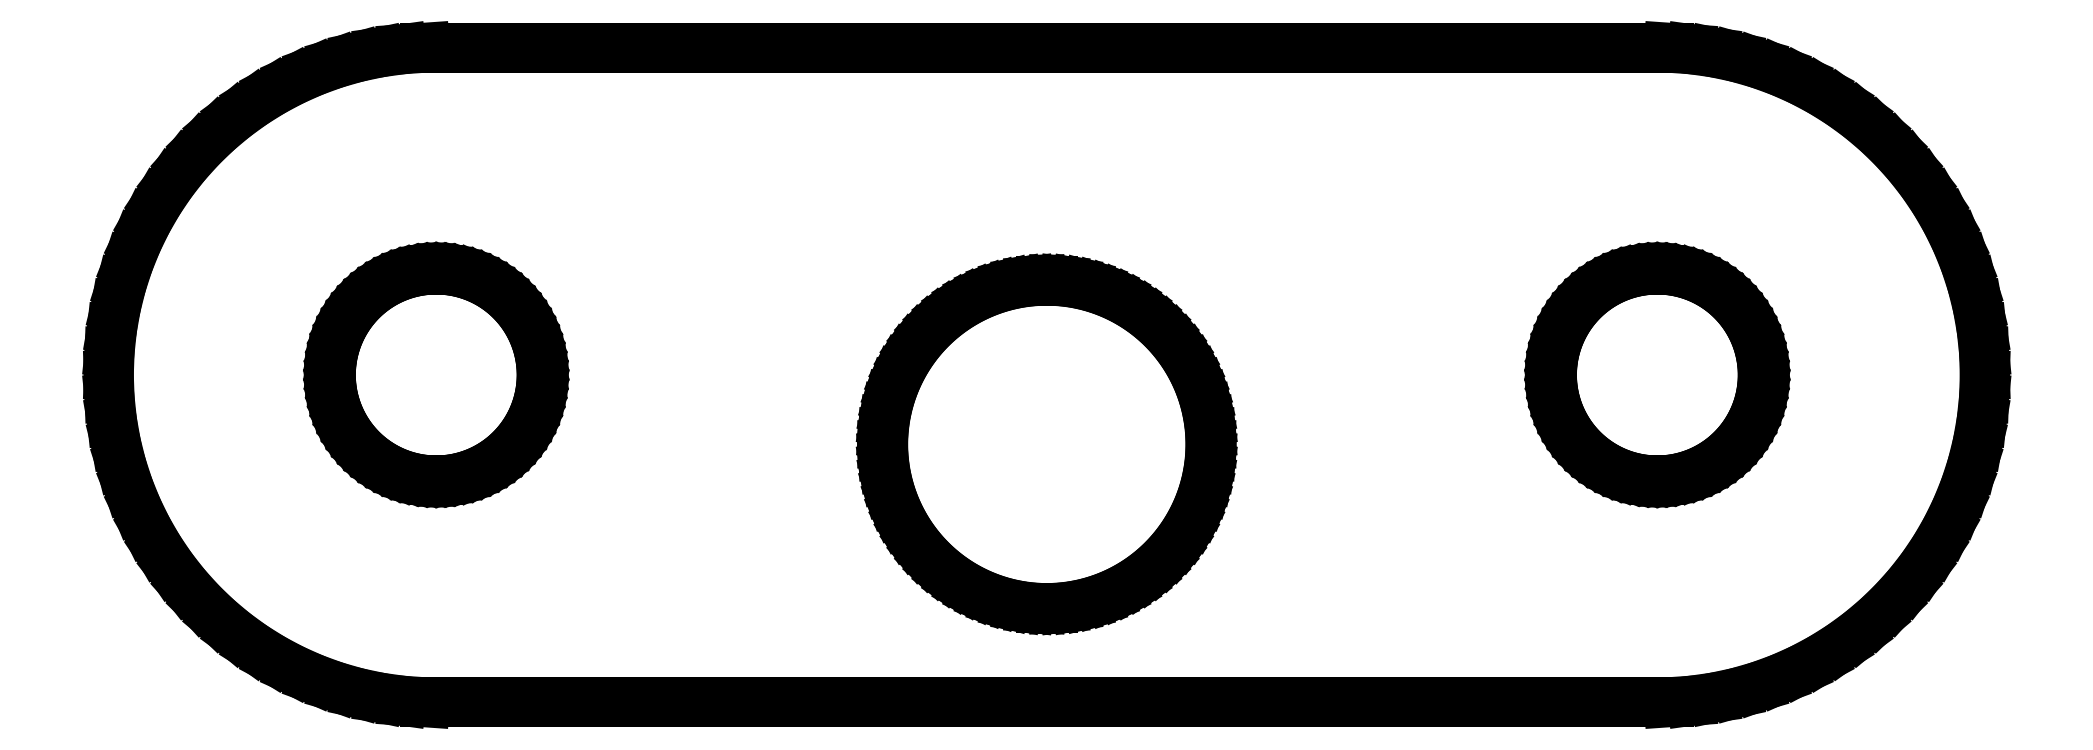
<metadata>
{"format":"dxf","ext":"dxf","renderer":"ezdxf+matplotlib","layout":"modelspace","background":"white","min_lineweight":24,"dpi":150}
</metadata>
<code>
0
SECTION
2
ENTITIES
0
LINE
8
0
10
-33.8
20
0
11
-33.77
21
-0.8231
0
LINE
8
0
10
-33.77
20
-0.8231
11
-33.69
21
-1.642
0
LINE
8
0
10
-33.69
20
-1.642
11
-33.54
21
-2.453
0
LINE
8
0
10
-33.54
20
-2.453
11
-33.34
21
-3.253
0
LINE
8
0
10
-33.34
20
-3.253
11
-33.09
21
-4.036
0
LINE
8
0
10
-33.09
20
-4.036
11
-32.78
21
-4.799
0
LINE
8
0
10
-32.78
20
-4.799
11
-32.42
21
-5.54
0
LINE
8
0
10
-32.42
20
-5.54
11
-32.01
21
-6.253
0
LINE
8
0
10
-32.01
20
-6.253
11
-31.55
21
-6.936
0
LINE
8
0
10
-31.55
20
-6.936
11
-31.04
21
-7.585
0
LINE
8
0
10
-31.04
20
-7.585
11
-30.49
21
-8.197
0
LINE
8
0
10
-30.49
20
-8.197
11
-29.9
21
-8.769
0
LINE
8
0
10
-29.9
20
-8.769
11
-29.26
21
-9.299
0
LINE
8
0
10
-29.26
20
-9.299
11
-28.6
21
-9.783
0
LINE
8
0
10
-28.6
20
-9.783
11
-27.9
21
-10.22
0
LINE
8
0
10
-27.9
20
-10.22
11
-27.17
21
-10.61
0
LINE
8
0
10
-27.17
20
-10.61
11
-26.42
21
-10.94
0
LINE
8
0
10
-26.42
20
-10.94
11
-25.65
21
-11.22
0
LINE
8
0
10
-25.65
20
-11.22
11
-24.85
21
-11.45
0
LINE
8
0
10
-24.85
20
-11.45
11
-24.05
21
-11.62
0
LINE
8
0
10
-24.05
20
-11.62
11
-23.23
21
-11.74
0
LINE
8
0
10
-23.23
20
-11.74
11
-22.41
21
-11.79
0
LINE
8
0
10
-22.41
20
-11.79
11
22.41
21
-11.79
0
LINE
8
0
10
22.41
20
-11.79
11
23.23
21
-11.74
0
LINE
8
0
10
23.23
20
-11.74
11
24.05
21
-11.62
0
LINE
8
0
10
24.05
20
-11.62
11
24.85
21
-11.45
0
LINE
8
0
10
24.85
20
-11.45
11
25.65
21
-11.22
0
LINE
8
0
10
25.65
20
-11.22
11
26.42
21
-10.94
0
LINE
8
0
10
26.42
20
-10.94
11
27.17
21
-10.61
0
LINE
8
0
10
27.17
20
-10.61
11
27.9
21
-10.22
0
LINE
8
0
10
27.9
20
-10.22
11
28.6
21
-9.783
0
LINE
8
0
10
28.6
20
-9.783
11
29.26
21
-9.299
0
LINE
8
0
10
29.26
20
-9.299
11
29.9
21
-8.769
0
LINE
8
0
10
29.9
20
-8.769
11
30.49
21
-8.197
0
LINE
8
0
10
30.49
20
-8.197
11
31.04
21
-7.585
0
LINE
8
0
10
31.04
20
-7.585
11
31.55
21
-6.936
0
LINE
8
0
10
31.55
20
-6.936
11
32.01
21
-6.253
0
LINE
8
0
10
32.01
20
-6.253
11
32.42
21
-5.54
0
LINE
8
0
10
32.42
20
-5.54
11
32.78
21
-4.799
0
LINE
8
0
10
32.78
20
-4.799
11
33.09
21
-4.036
0
LINE
8
0
10
33.09
20
-4.036
11
33.34
21
-3.253
0
LINE
8
0
10
33.34
20
-3.253
11
33.54
21
-2.453
0
LINE
8
0
10
33.54
20
-2.453
11
33.69
21
-1.642
0
LINE
8
0
10
33.69
20
-1.642
11
33.77
21
-0.8231
0
LINE
8
0
10
33.77
20
-0.8231
11
33.8
21
0
0
LINE
8
0
10
33.8
20
0
11
33.77
21
0.8231
0
LINE
8
0
10
33.77
20
0.8231
11
33.69
21
1.642
0
LINE
8
0
10
33.69
20
1.642
11
33.54
21
2.453
0
LINE
8
0
10
33.54
20
2.453
11
33.34
21
3.253
0
LINE
8
0
10
33.34
20
3.253
11
33.09
21
4.036
0
LINE
8
0
10
33.09
20
4.036
11
32.78
21
4.799
0
LINE
8
0
10
32.78
20
4.799
11
32.42
21
5.54
0
LINE
8
0
10
32.42
20
5.54
11
32.01
21
6.253
0
LINE
8
0
10
32.01
20
6.253
11
31.55
21
6.936
0
LINE
8
0
10
31.55
20
6.936
11
31.04
21
7.585
0
LINE
8
0
10
31.04
20
7.585
11
30.49
21
8.197
0
LINE
8
0
10
30.49
20
8.197
11
29.9
21
8.769
0
LINE
8
0
10
29.9
20
8.769
11
29.26
21
9.299
0
LINE
8
0
10
29.26
20
9.299
11
28.6
21
9.783
0
LINE
8
0
10
28.6
20
9.783
11
27.9
21
10.22
0
LINE
8
0
10
27.9
20
10.22
11
27.17
21
10.61
0
LINE
8
0
10
27.17
20
10.61
11
26.42
21
10.94
0
LINE
8
0
10
26.42
20
10.94
11
25.65
21
11.22
0
LINE
8
0
10
25.65
20
11.22
11
24.85
21
11.45
0
LINE
8
0
10
24.85
20
11.45
11
24.05
21
11.62
0
LINE
8
0
10
24.05
20
11.62
11
23.23
21
11.74
0
LINE
8
0
10
23.23
20
11.74
11
22.41
21
11.79
0
LINE
8
0
10
22.41
20
11.79
11
-22.41
21
11.79
0
LINE
8
0
10
-22.41
20
11.79
11
-23.23
21
11.74
0
LINE
8
0
10
-23.23
20
11.74
11
-24.05
21
11.62
0
LINE
8
0
10
-24.05
20
11.62
11
-24.85
21
11.45
0
LINE
8
0
10
-24.85
20
11.45
11
-25.65
21
11.22
0
LINE
8
0
10
-25.65
20
11.22
11
-26.42
21
10.94
0
LINE
8
0
10
-26.42
20
10.94
11
-27.17
21
10.61
0
LINE
8
0
10
-27.17
20
10.61
11
-27.9
21
10.22
0
LINE
8
0
10
-27.9
20
10.22
11
-28.6
21
9.783
0
LINE
8
0
10
-28.6
20
9.783
11
-29.26
21
9.299
0
LINE
8
0
10
-29.26
20
9.299
11
-29.9
21
8.769
0
LINE
8
0
10
-29.9
20
8.769
11
-30.49
21
8.197
0
LINE
8
0
10
-30.49
20
8.197
11
-31.04
21
7.585
0
LINE
8
0
10
-31.04
20
7.585
11
-31.55
21
6.936
0
LINE
8
0
10
-31.55
20
6.936
11
-32.01
21
6.253
0
LINE
8
0
10
-32.01
20
6.253
11
-32.42
21
5.54
0
LINE
8
0
10
-32.42
20
5.54
11
-32.78
21
4.799
0
LINE
8
0
10
-32.78
20
4.799
11
-33.09
21
4.036
0
LINE
8
0
10
-33.09
20
4.036
11
-33.34
21
3.253
0
LINE
8
0
10
-33.34
20
3.253
11
-33.54
21
2.453
0
LINE
8
0
10
-33.54
20
2.453
11
-33.69
21
1.642
0
LINE
8
0
10
-33.69
20
1.642
11
-33.77
21
0.8231
0
LINE
8
0
10
-33.77
20
0.8231
11
-33.8
21
0
0
LINE
8
0
10
-25.8
20
0
11
-25.79
21
0.2651
0
LINE
8
0
10
-25.79
20
0.2651
11
-25.76
21
0.5289
0
LINE
8
0
10
-25.76
20
0.5289
11
-25.72
21
0.7901
0
LINE
8
0
10
-25.72
20
0.7901
11
-25.65
21
1.047
0
LINE
8
0
10
-25.65
20
1.047
11
-25.57
21
1.3
0
LINE
8
0
10
-25.57
20
1.3
11
-25.47
21
1.546
0
LINE
8
0
10
-25.47
20
1.546
11
-25.36
21
1.784
0
LINE
8
0
10
-25.36
20
1.784
11
-25.22
21
2.014
0
LINE
8
0
10
-25.22
20
2.014
11
-25.07
21
2.234
0
LINE
8
0
10
-25.07
20
2.234
11
-24.91
21
2.443
0
LINE
8
0
10
-24.91
20
2.443
11
-24.73
21
2.64
0
LINE
8
0
10
-24.73
20
2.64
11
-24.54
21
2.824
0
LINE
8
0
10
-24.54
20
2.824
11
-24.34
21
2.994
0
LINE
8
0
10
-24.34
20
2.994
11
-24.12
21
3.15
0
LINE
8
0
10
-24.12
20
3.15
11
-23.9
21
3.291
0
LINE
8
0
10
-23.9
20
3.291
11
-23.67
21
3.415
0
LINE
8
0
10
-23.67
20
3.415
11
-23.42
21
3.523
0
LINE
8
0
10
-23.42
20
3.523
11
-23.17
21
3.614
0
LINE
8
0
10
-23.17
20
3.614
11
-22.92
21
3.687
0
LINE
8
0
10
-22.92
20
3.687
11
-22.66
21
3.742
0
LINE
8
0
10
-22.66
20
3.742
11
-22.4
21
3.779
0
LINE
8
0
10
-22.4
20
3.779
11
-22.13
21
3.798
0
LINE
8
0
10
-22.13
20
3.798
11
-21.87
21
3.798
0
LINE
8
0
10
-21.87
20
3.798
11
-21.6
21
3.779
0
LINE
8
0
10
-21.6
20
3.779
11
-21.34
21
3.742
0
LINE
8
0
10
-21.34
20
3.742
11
-21.08
21
3.687
0
LINE
8
0
10
-21.08
20
3.687
11
-20.83
21
3.614
0
LINE
8
0
10
-20.83
20
3.614
11
-20.58
21
3.523
0
LINE
8
0
10
-20.58
20
3.523
11
-20.33
21
3.415
0
LINE
8
0
10
-20.33
20
3.415
11
-20.1
21
3.291
0
LINE
8
0
10
-20.1
20
3.291
11
-19.88
21
3.15
0
LINE
8
0
10
-19.88
20
3.15
11
-19.66
21
2.994
0
LINE
8
0
10
-19.66
20
2.994
11
-19.46
21
2.824
0
LINE
8
0
10
-19.46
20
2.824
11
-19.27
21
2.64
0
LINE
8
0
10
-19.27
20
2.64
11
-19.09
21
2.443
0
LINE
8
0
10
-19.09
20
2.443
11
-18.93
21
2.234
0
LINE
8
0
10
-18.93
20
2.234
11
-18.78
21
2.014
0
LINE
8
0
10
-18.78
20
2.014
11
-18.64
21
1.784
0
LINE
8
0
10
-18.64
20
1.784
11
-18.53
21
1.546
0
LINE
8
0
10
-18.53
20
1.546
11
-18.43
21
1.3
0
LINE
8
0
10
-18.43
20
1.3
11
-18.35
21
1.047
0
LINE
8
0
10
-18.35
20
1.047
11
-18.28
21
0.7901
0
LINE
8
0
10
-18.28
20
0.7901
11
-18.24
21
0.5289
0
LINE
8
0
10
-18.24
20
0.5289
11
-18.21
21
0.2651
0
LINE
8
0
10
-18.21
20
0.2651
11
-18.2
21
0
0
LINE
8
0
10
-18.2
20
0
11
-18.21
21
-0.2651
0
LINE
8
0
10
-18.21
20
-0.2651
11
-18.24
21
-0.5289
0
LINE
8
0
10
-18.24
20
-0.5289
11
-18.28
21
-0.7901
0
LINE
8
0
10
-18.28
20
-0.7901
11
-18.35
21
-1.047
0
LINE
8
0
10
-18.35
20
-1.047
11
-18.43
21
-1.3
0
LINE
8
0
10
-18.43
20
-1.3
11
-18.53
21
-1.546
0
LINE
8
0
10
-18.53
20
-1.546
11
-18.64
21
-1.784
0
LINE
8
0
10
-18.64
20
-1.784
11
-18.78
21
-2.014
0
LINE
8
0
10
-18.78
20
-2.014
11
-18.93
21
-2.234
0
LINE
8
0
10
-18.93
20
-2.234
11
-19.09
21
-2.443
0
LINE
8
0
10
-19.09
20
-2.443
11
-19.27
21
-2.64
0
LINE
8
0
10
-19.27
20
-2.64
11
-19.46
21
-2.824
0
LINE
8
0
10
-19.46
20
-2.824
11
-19.66
21
-2.994
0
LINE
8
0
10
-19.66
20
-2.994
11
-19.88
21
-3.15
0
LINE
8
0
10
-19.88
20
-3.15
11
-20.1
21
-3.291
0
LINE
8
0
10
-20.1
20
-3.291
11
-20.33
21
-3.415
0
LINE
8
0
10
-20.33
20
-3.415
11
-20.58
21
-3.523
0
LINE
8
0
10
-20.58
20
-3.523
11
-20.83
21
-3.614
0
LINE
8
0
10
-20.83
20
-3.614
11
-21.08
21
-3.687
0
LINE
8
0
10
-21.08
20
-3.687
11
-21.34
21
-3.742
0
LINE
8
0
10
-21.34
20
-3.742
11
-21.6
21
-3.779
0
LINE
8
0
10
-21.6
20
-3.779
11
-21.87
21
-3.798
0
LINE
8
0
10
-21.87
20
-3.798
11
-22.13
21
-3.798
0
LINE
8
0
10
-22.13
20
-3.798
11
-22.4
21
-3.779
0
LINE
8
0
10
-22.4
20
-3.779
11
-22.66
21
-3.742
0
LINE
8
0
10
-22.66
20
-3.742
11
-22.92
21
-3.687
0
LINE
8
0
10
-22.92
20
-3.687
11
-23.17
21
-3.614
0
LINE
8
0
10
-23.17
20
-3.614
11
-23.42
21
-3.523
0
LINE
8
0
10
-23.42
20
-3.523
11
-23.67
21
-3.415
0
LINE
8
0
10
-23.67
20
-3.415
11
-23.9
21
-3.291
0
LINE
8
0
10
-23.9
20
-3.291
11
-24.12
21
-3.15
0
LINE
8
0
10
-24.12
20
-3.15
11
-24.34
21
-2.994
0
LINE
8
0
10
-24.34
20
-2.994
11
-24.54
21
-2.824
0
LINE
8
0
10
-24.54
20
-2.824
11
-24.73
21
-2.64
0
LINE
8
0
10
-24.73
20
-2.64
11
-24.91
21
-2.443
0
LINE
8
0
10
-24.91
20
-2.443
11
-25.07
21
-2.234
0
LINE
8
0
10
-25.07
20
-2.234
11
-25.22
21
-2.014
0
LINE
8
0
10
-25.22
20
-2.014
11
-25.36
21
-1.784
0
LINE
8
0
10
-25.36
20
-1.784
11
-25.47
21
-1.546
0
LINE
8
0
10
-25.47
20
-1.546
11
-25.57
21
-1.3
0
LINE
8
0
10
-25.57
20
-1.3
11
-25.65
21
-1.047
0
LINE
8
0
10
-25.65
20
-1.047
11
-25.72
21
-0.7901
0
LINE
8
0
10
-25.72
20
-0.7901
11
-25.76
21
-0.5289
0
LINE
8
0
10
-25.76
20
-0.5289
11
-25.79
21
-0.2651
0
LINE
8
0
10
-25.79
20
-0.2651
11
-25.8
21
0
0
LINE
8
0
10
-5.9
20
-2.5
11
-5.886
21
-2.088
0
LINE
8
0
10
-5.886
20
-2.088
11
-5.843
21
-1.679
0
LINE
8
0
10
-5.843
20
-1.679
11
-5.771
21
-1.273
0
LINE
8
0
10
-5.771
20
-1.273
11
-5.671
21
-0.8737
0
LINE
8
0
10
-5.671
20
-0.8737
11
-5.544
21
-0.4821
0
LINE
8
0
10
-5.544
20
-0.4821
11
-5.39
21
-0.1003
0
LINE
8
0
10
-5.39
20
-0.1003
11
-5.209
21
0.2699
0
LINE
8
0
10
-5.209
20
0.2699
11
-5.003
21
0.6265
0
LINE
8
0
10
-5.003
20
0.6265
11
-4.773
21
0.9679
0
LINE
8
0
10
-4.773
20
0.9679
11
-4.52
21
1.292
0
LINE
8
0
10
-4.52
20
1.292
11
-4.244
21
1.598
0
LINE
8
0
10
-4.244
20
1.598
11
-3.948
21
1.885
0
LINE
8
0
10
-3.948
20
1.885
11
-3.632
21
2.149
0
LINE
8
0
10
-3.632
20
2.149
11
-3.299
21
2.391
0
LINE
8
0
10
-3.299
20
2.391
11
-2.95
21
2.61
0
LINE
8
0
10
-2.95
20
2.61
11
-2.586
21
2.803
0
LINE
8
0
10
-2.586
20
2.803
11
-2.21
21
2.97
0
LINE
8
0
10
-2.21
20
2.97
11
-1.823
21
3.111
0
LINE
8
0
10
-1.823
20
3.111
11
-1.427
21
3.225
0
LINE
8
0
10
-1.427
20
3.225
11
-1.025
21
3.31
0
LINE
8
0
10
-1.025
20
3.31
11
-0.6167
21
3.368
0
LINE
8
0
10
-0.6167
20
3.368
11
-0.2059
21
3.396
0
LINE
8
0
10
-0.2059
20
3.396
11
0.2059
21
3.396
0
LINE
8
0
10
0.2059
20
3.396
11
0.6167
21
3.368
0
LINE
8
0
10
0.6167
20
3.368
11
1.025
21
3.31
0
LINE
8
0
10
1.025
20
3.31
11
1.427
21
3.225
0
LINE
8
0
10
1.427
20
3.225
11
1.823
21
3.111
0
LINE
8
0
10
1.823
20
3.111
11
2.21
21
2.97
0
LINE
8
0
10
2.21
20
2.97
11
2.586
21
2.803
0
LINE
8
0
10
2.586
20
2.803
11
2.95
21
2.61
0
LINE
8
0
10
2.95
20
2.61
11
3.299
21
2.391
0
LINE
8
0
10
3.299
20
2.391
11
3.632
21
2.149
0
LINE
8
0
10
3.632
20
2.149
11
3.948
21
1.885
0
LINE
8
0
10
3.948
20
1.885
11
4.244
21
1.598
0
LINE
8
0
10
4.244
20
1.598
11
4.52
21
1.292
0
LINE
8
0
10
4.52
20
1.292
11
4.773
21
0.9679
0
LINE
8
0
10
4.773
20
0.9679
11
5.003
21
0.6265
0
LINE
8
0
10
5.003
20
0.6265
11
5.209
21
0.2699
0
LINE
8
0
10
5.209
20
0.2699
11
5.39
21
-0.1003
0
LINE
8
0
10
5.39
20
-0.1003
11
5.544
21
-0.4821
0
LINE
8
0
10
5.544
20
-0.4821
11
5.671
21
-0.8737
0
LINE
8
0
10
5.671
20
-0.8737
11
5.771
21
-1.273
0
LINE
8
0
10
5.771
20
-1.273
11
5.843
21
-1.679
0
LINE
8
0
10
5.843
20
-1.679
11
5.886
21
-2.088
0
LINE
8
0
10
5.886
20
-2.088
11
5.9
21
-2.5
0
LINE
8
0
10
5.9
20
-2.5
11
5.886
21
-2.912
0
LINE
8
0
10
5.886
20
-2.912
11
5.843
21
-3.321
0
LINE
8
0
10
5.843
20
-3.321
11
5.771
21
-3.727
0
LINE
8
0
10
5.771
20
-3.727
11
5.671
21
-4.126
0
LINE
8
0
10
5.671
20
-4.126
11
5.544
21
-4.518
0
LINE
8
0
10
5.544
20
-4.518
11
5.39
21
-4.9
0
LINE
8
0
10
5.39
20
-4.9
11
5.209
21
-5.27
0
LINE
8
0
10
5.209
20
-5.27
11
5.003
21
-5.627
0
LINE
8
0
10
5.003
20
-5.627
11
4.773
21
-5.968
0
LINE
8
0
10
4.773
20
-5.968
11
4.52
21
-6.292
0
LINE
8
0
10
4.52
20
-6.292
11
4.244
21
-6.598
0
LINE
8
0
10
4.244
20
-6.598
11
3.948
21
-6.885
0
LINE
8
0
10
3.948
20
-6.885
11
3.632
21
-7.149
0
LINE
8
0
10
3.632
20
-7.149
11
3.299
21
-7.391
0
LINE
8
0
10
3.299
20
-7.391
11
2.95
21
-7.61
0
LINE
8
0
10
2.95
20
-7.61
11
2.586
21
-7.803
0
LINE
8
0
10
2.586
20
-7.803
11
2.21
21
-7.97
0
LINE
8
0
10
2.21
20
-7.97
11
1.823
21
-8.111
0
LINE
8
0
10
1.823
20
-8.111
11
1.427
21
-8.225
0
LINE
8
0
10
1.427
20
-8.225
11
1.025
21
-8.31
0
LINE
8
0
10
1.025
20
-8.31
11
0.6167
21
-8.368
0
LINE
8
0
10
0.6167
20
-8.368
11
0.2059
21
-8.396
0
LINE
8
0
10
0.2059
20
-8.396
11
-0.2059
21
-8.396
0
LINE
8
0
10
-0.2059
20
-8.396
11
-0.6167
21
-8.368
0
LINE
8
0
10
-0.6167
20
-8.368
11
-1.025
21
-8.31
0
LINE
8
0
10
-1.025
20
-8.31
11
-1.427
21
-8.225
0
LINE
8
0
10
-1.427
20
-8.225
11
-1.823
21
-8.111
0
LINE
8
0
10
-1.823
20
-8.111
11
-2.21
21
-7.97
0
LINE
8
0
10
-2.21
20
-7.97
11
-2.586
21
-7.803
0
LINE
8
0
10
-2.586
20
-7.803
11
-2.95
21
-7.61
0
LINE
8
0
10
-2.95
20
-7.61
11
-3.299
21
-7.391
0
LINE
8
0
10
-3.299
20
-7.391
11
-3.632
21
-7.149
0
LINE
8
0
10
-3.632
20
-7.149
11
-3.948
21
-6.885
0
LINE
8
0
10
-3.948
20
-6.885
11
-4.244
21
-6.598
0
LINE
8
0
10
-4.244
20
-6.598
11
-4.52
21
-6.292
0
LINE
8
0
10
-4.52
20
-6.292
11
-4.773
21
-5.968
0
LINE
8
0
10
-4.773
20
-5.968
11
-5.003
21
-5.627
0
LINE
8
0
10
-5.003
20
-5.627
11
-5.209
21
-5.27
0
LINE
8
0
10
-5.209
20
-5.27
11
-5.39
21
-4.9
0
LINE
8
0
10
-5.39
20
-4.9
11
-5.544
21
-4.518
0
LINE
8
0
10
-5.544
20
-4.518
11
-5.671
21
-4.126
0
LINE
8
0
10
-5.671
20
-4.126
11
-5.771
21
-3.727
0
LINE
8
0
10
-5.771
20
-3.727
11
-5.843
21
-3.321
0
LINE
8
0
10
-5.843
20
-3.321
11
-5.886
21
-2.912
0
LINE
8
0
10
-5.886
20
-2.912
11
-5.9
21
-2.5
0
LINE
8
0
10
18.2
20
0
11
18.21
21
0.2651
0
LINE
8
0
10
18.21
20
0.2651
11
18.24
21
0.5289
0
LINE
8
0
10
18.24
20
0.5289
11
18.28
21
0.7901
0
LINE
8
0
10
18.28
20
0.7901
11
18.35
21
1.047
0
LINE
8
0
10
18.35
20
1.047
11
18.43
21
1.3
0
LINE
8
0
10
18.43
20
1.3
11
18.53
21
1.546
0
LINE
8
0
10
18.53
20
1.546
11
18.64
21
1.784
0
LINE
8
0
10
18.64
20
1.784
11
18.78
21
2.014
0
LINE
8
0
10
18.78
20
2.014
11
18.93
21
2.234
0
LINE
8
0
10
18.93
20
2.234
11
19.09
21
2.443
0
LINE
8
0
10
19.09
20
2.443
11
19.27
21
2.64
0
LINE
8
0
10
19.27
20
2.64
11
19.46
21
2.824
0
LINE
8
0
10
19.46
20
2.824
11
19.66
21
2.994
0
LINE
8
0
10
19.66
20
2.994
11
19.88
21
3.15
0
LINE
8
0
10
19.88
20
3.15
11
20.1
21
3.291
0
LINE
8
0
10
20.1
20
3.291
11
20.33
21
3.415
0
LINE
8
0
10
20.33
20
3.415
11
20.58
21
3.523
0
LINE
8
0
10
20.58
20
3.523
11
20.83
21
3.614
0
LINE
8
0
10
20.83
20
3.614
11
21.08
21
3.687
0
LINE
8
0
10
21.08
20
3.687
11
21.34
21
3.742
0
LINE
8
0
10
21.34
20
3.742
11
21.6
21
3.779
0
LINE
8
0
10
21.6
20
3.779
11
21.87
21
3.798
0
LINE
8
0
10
21.87
20
3.798
11
22.13
21
3.798
0
LINE
8
0
10
22.13
20
3.798
11
22.4
21
3.779
0
LINE
8
0
10
22.4
20
3.779
11
22.66
21
3.742
0
LINE
8
0
10
22.66
20
3.742
11
22.92
21
3.687
0
LINE
8
0
10
22.92
20
3.687
11
23.17
21
3.614
0
LINE
8
0
10
23.17
20
3.614
11
23.42
21
3.523
0
LINE
8
0
10
23.42
20
3.523
11
23.67
21
3.415
0
LINE
8
0
10
23.67
20
3.415
11
23.9
21
3.291
0
LINE
8
0
10
23.9
20
3.291
11
24.12
21
3.15
0
LINE
8
0
10
24.12
20
3.15
11
24.34
21
2.994
0
LINE
8
0
10
24.34
20
2.994
11
24.54
21
2.824
0
LINE
8
0
10
24.54
20
2.824
11
24.73
21
2.64
0
LINE
8
0
10
24.73
20
2.64
11
24.91
21
2.443
0
LINE
8
0
10
24.91
20
2.443
11
25.07
21
2.234
0
LINE
8
0
10
25.07
20
2.234
11
25.22
21
2.014
0
LINE
8
0
10
25.22
20
2.014
11
25.36
21
1.784
0
LINE
8
0
10
25.36
20
1.784
11
25.47
21
1.546
0
LINE
8
0
10
25.47
20
1.546
11
25.57
21
1.3
0
LINE
8
0
10
25.57
20
1.3
11
25.65
21
1.047
0
LINE
8
0
10
25.65
20
1.047
11
25.72
21
0.7901
0
LINE
8
0
10
25.72
20
0.7901
11
25.76
21
0.5289
0
LINE
8
0
10
25.76
20
0.5289
11
25.79
21
0.2651
0
LINE
8
0
10
25.79
20
0.2651
11
25.8
21
0
0
LINE
8
0
10
25.8
20
0
11
25.79
21
-0.2651
0
LINE
8
0
10
25.79
20
-0.2651
11
25.76
21
-0.5289
0
LINE
8
0
10
25.76
20
-0.5289
11
25.72
21
-0.7901
0
LINE
8
0
10
25.72
20
-0.7901
11
25.65
21
-1.047
0
LINE
8
0
10
25.65
20
-1.047
11
25.57
21
-1.3
0
LINE
8
0
10
25.57
20
-1.3
11
25.47
21
-1.546
0
LINE
8
0
10
25.47
20
-1.546
11
25.36
21
-1.784
0
LINE
8
0
10
25.36
20
-1.784
11
25.22
21
-2.014
0
LINE
8
0
10
25.22
20
-2.014
11
25.07
21
-2.234
0
LINE
8
0
10
25.07
20
-2.234
11
24.91
21
-2.443
0
LINE
8
0
10
24.91
20
-2.443
11
24.73
21
-2.64
0
LINE
8
0
10
24.73
20
-2.64
11
24.54
21
-2.824
0
LINE
8
0
10
24.54
20
-2.824
11
24.34
21
-2.994
0
LINE
8
0
10
24.34
20
-2.994
11
24.12
21
-3.15
0
LINE
8
0
10
24.12
20
-3.15
11
23.9
21
-3.291
0
LINE
8
0
10
23.9
20
-3.291
11
23.67
21
-3.415
0
LINE
8
0
10
23.67
20
-3.415
11
23.42
21
-3.523
0
LINE
8
0
10
23.42
20
-3.523
11
23.17
21
-3.614
0
LINE
8
0
10
23.17
20
-3.614
11
22.92
21
-3.687
0
LINE
8
0
10
22.92
20
-3.687
11
22.66
21
-3.742
0
LINE
8
0
10
22.66
20
-3.742
11
22.4
21
-3.779
0
LINE
8
0
10
22.4
20
-3.779
11
22.13
21
-3.798
0
LINE
8
0
10
22.13
20
-3.798
11
21.87
21
-3.798
0
LINE
8
0
10
21.87
20
-3.798
11
21.6
21
-3.779
0
LINE
8
0
10
21.6
20
-3.779
11
21.34
21
-3.742
0
LINE
8
0
10
21.34
20
-3.742
11
21.08
21
-3.687
0
LINE
8
0
10
21.08
20
-3.687
11
20.83
21
-3.614
0
LINE
8
0
10
20.83
20
-3.614
11
20.58
21
-3.523
0
LINE
8
0
10
20.58
20
-3.523
11
20.33
21
-3.415
0
LINE
8
0
10
20.33
20
-3.415
11
20.1
21
-3.291
0
LINE
8
0
10
20.1
20
-3.291
11
19.88
21
-3.15
0
LINE
8
0
10
19.88
20
-3.15
11
19.66
21
-2.994
0
LINE
8
0
10
19.66
20
-2.994
11
19.46
21
-2.824
0
LINE
8
0
10
19.46
20
-2.824
11
19.27
21
-2.64
0
LINE
8
0
10
19.27
20
-2.64
11
19.09
21
-2.443
0
LINE
8
0
10
19.09
20
-2.443
11
18.93
21
-2.234
0
LINE
8
0
10
18.93
20
-2.234
11
18.78
21
-2.014
0
LINE
8
0
10
18.78
20
-2.014
11
18.64
21
-1.784
0
LINE
8
0
10
18.64
20
-1.784
11
18.53
21
-1.546
0
LINE
8
0
10
18.53
20
-1.546
11
18.43
21
-1.3
0
LINE
8
0
10
18.43
20
-1.3
11
18.35
21
-1.047
0
LINE
8
0
10
18.35
20
-1.047
11
18.28
21
-0.7901
0
LINE
8
0
10
18.28
20
-0.7901
11
18.24
21
-0.5289
0
LINE
8
0
10
18.24
20
-0.5289
11
18.21
21
-0.2651
0
LINE
8
0
10
18.21
20
-0.2651
11
18.2
21
0
0
ENDSEC
0
EOF

</code>
